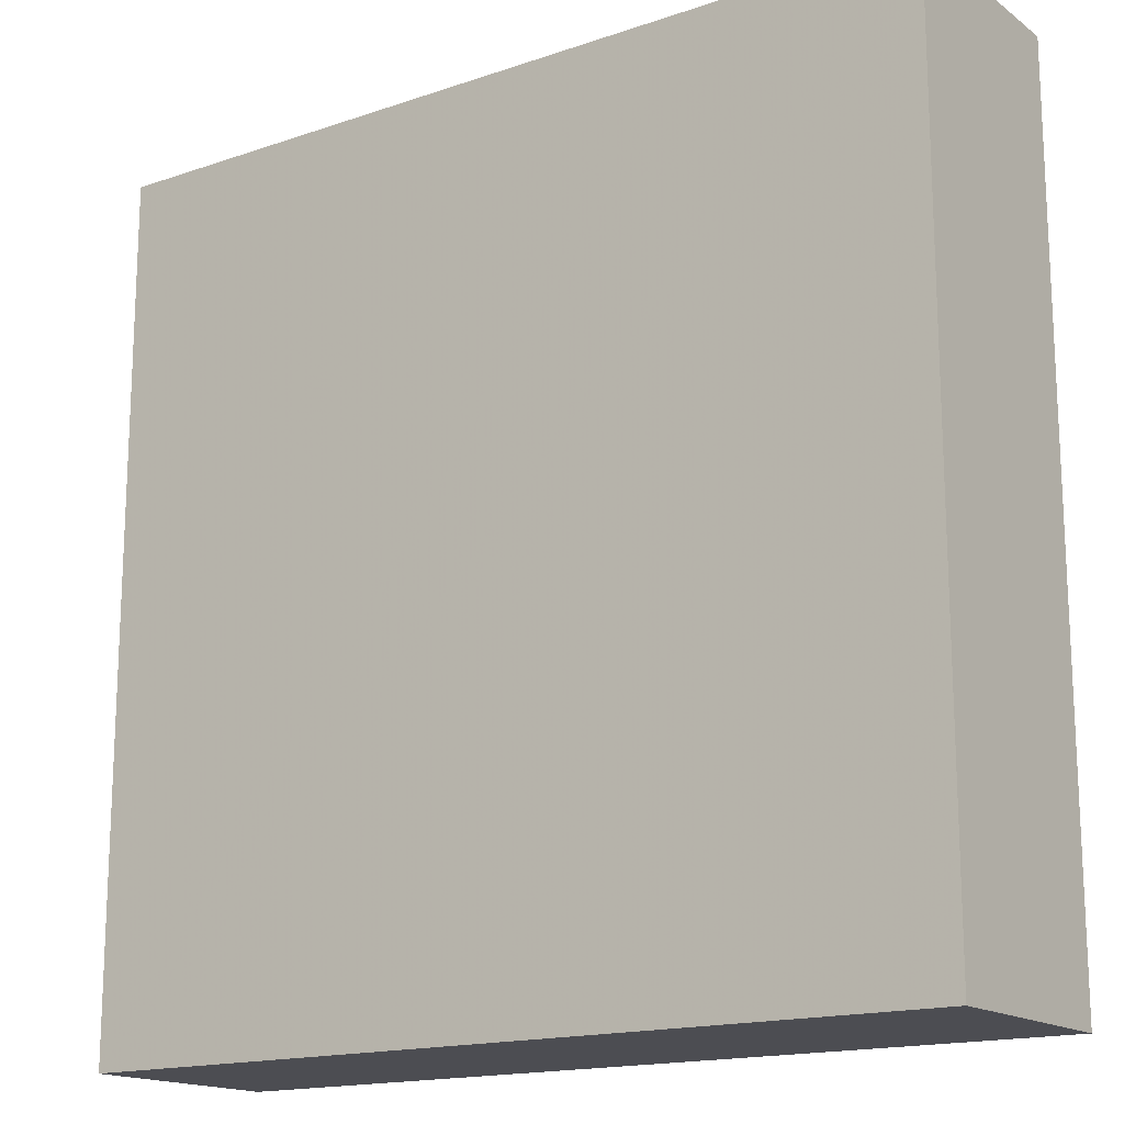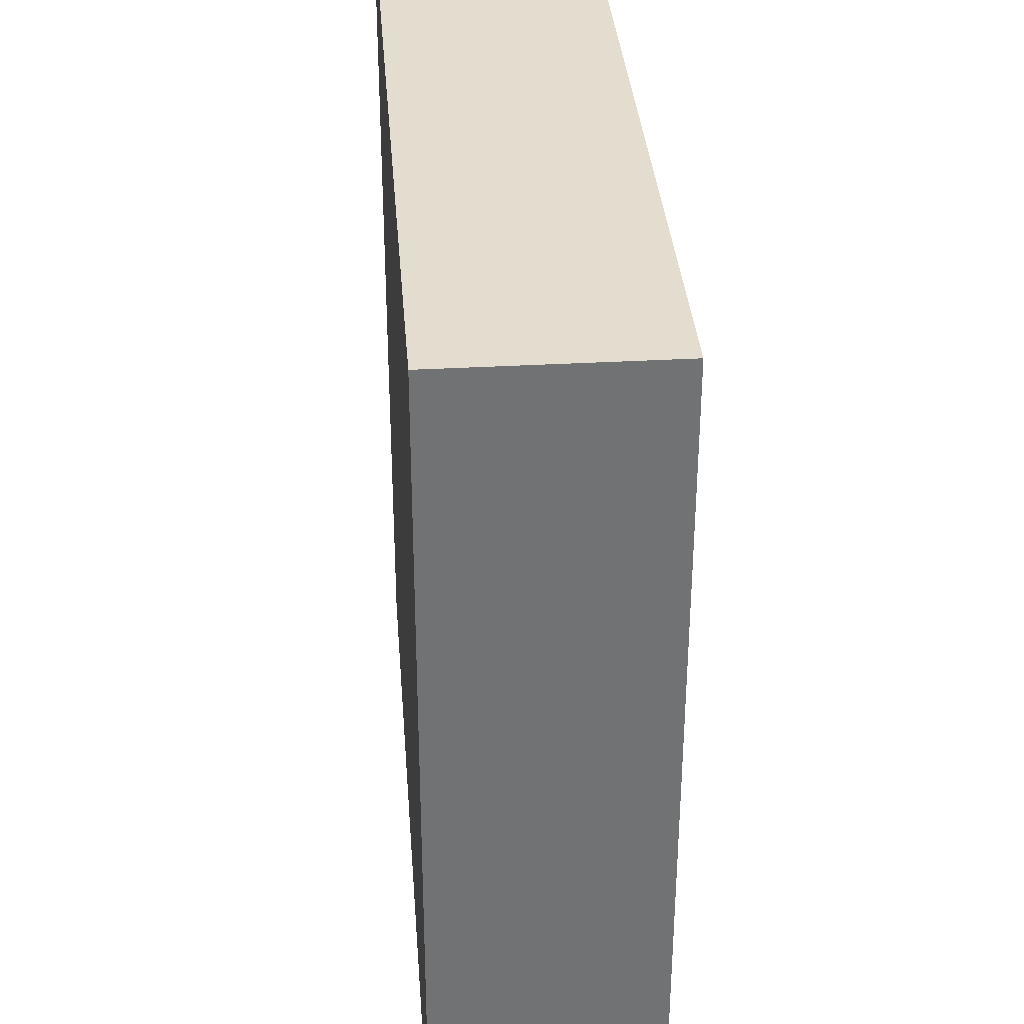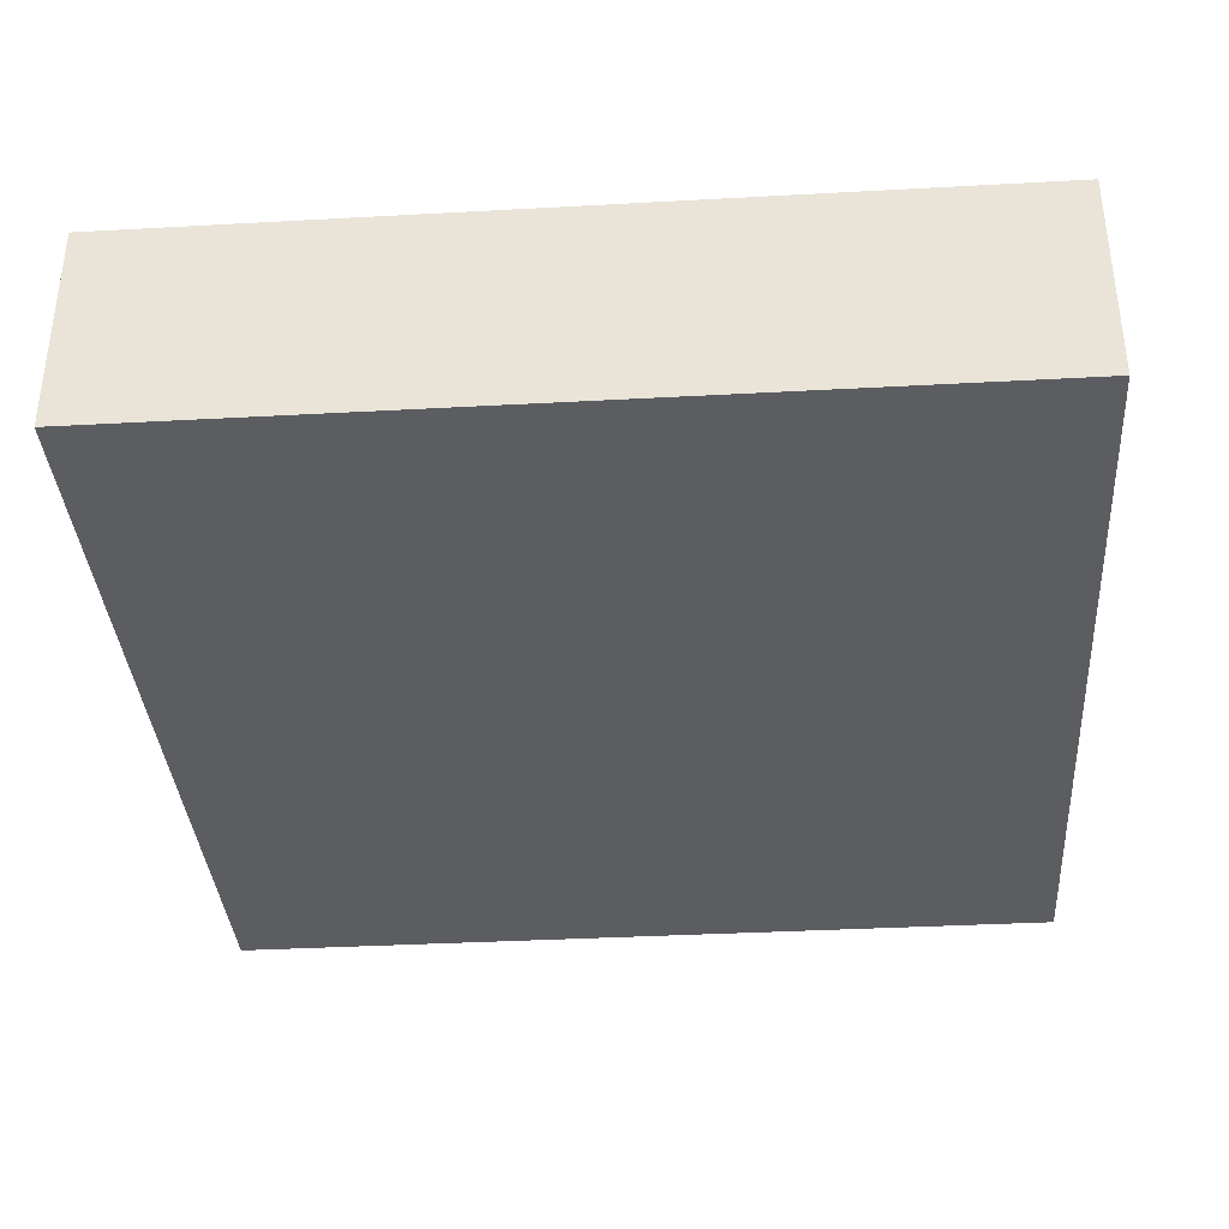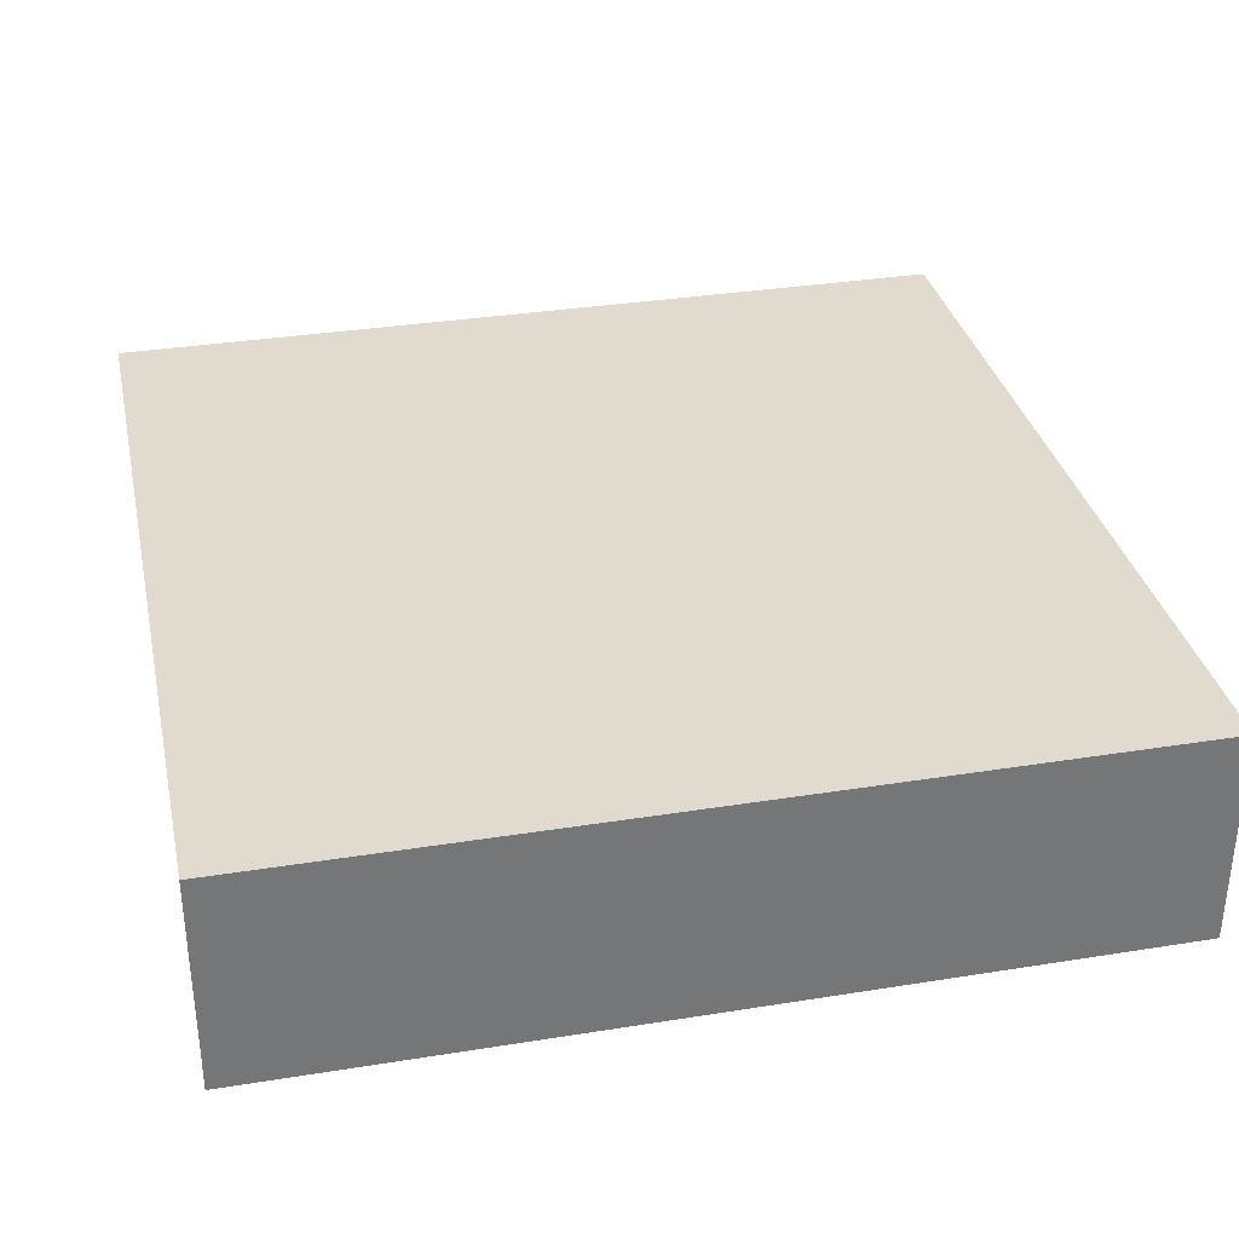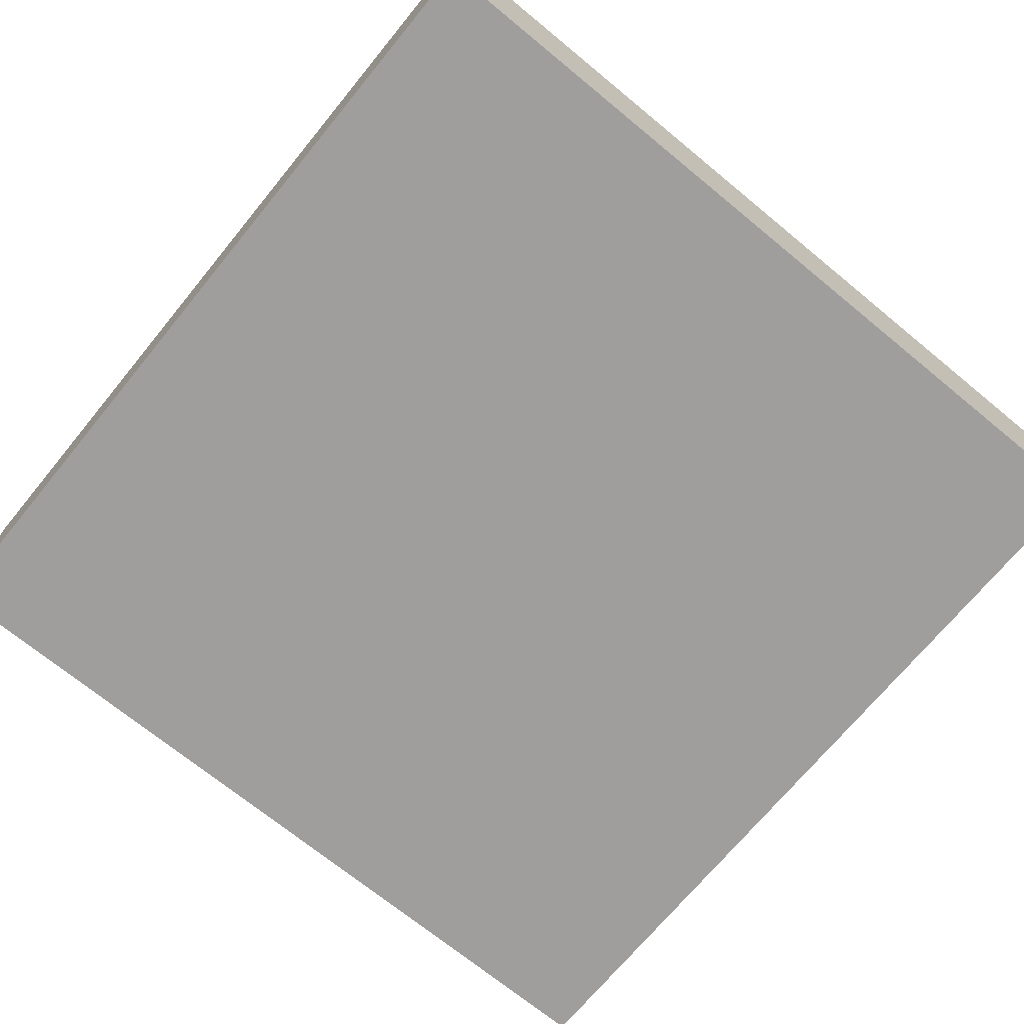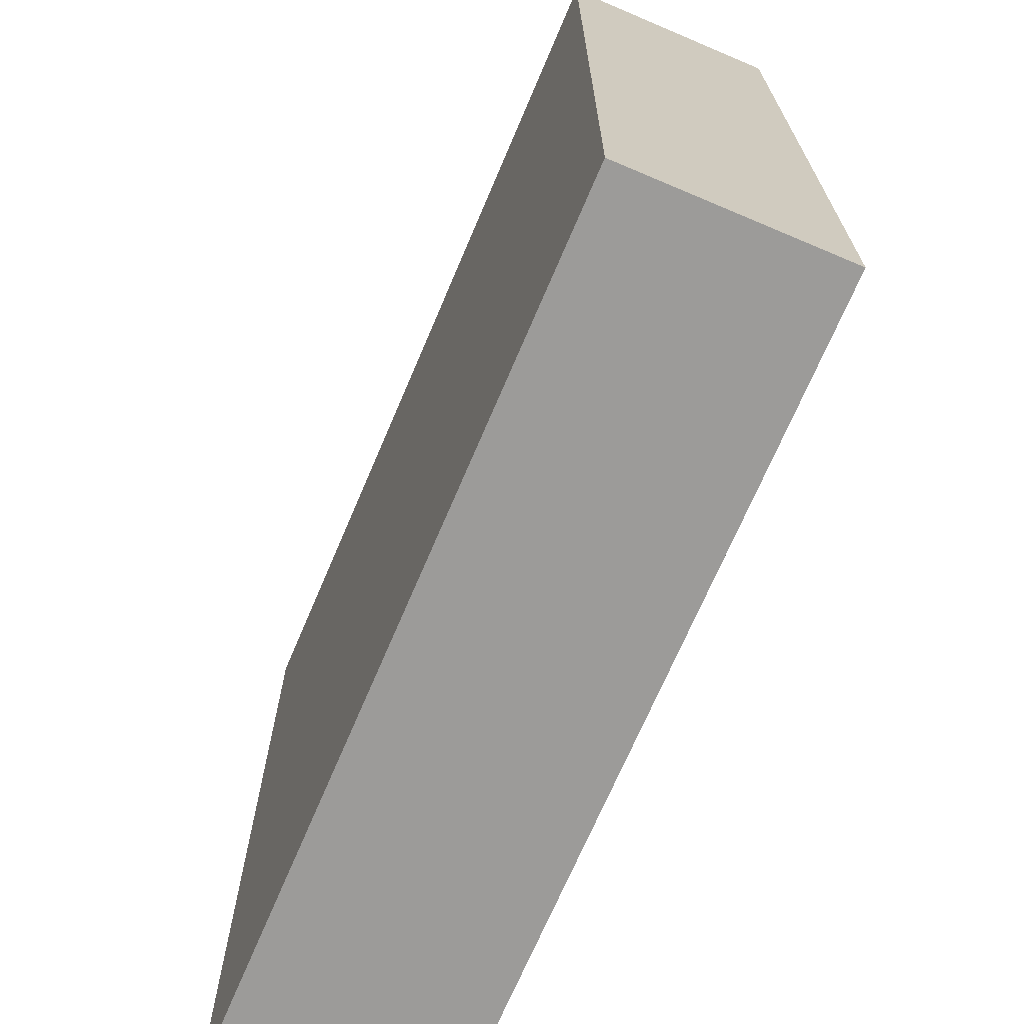
<metadata>
{"format":"obj","ext":"obj","renderer":"f3d","projection":"perspective","resolution":1024,"background":"white","views":[{"elev":-16.3,"azim":-145.0,"up":"+Z"},{"elev":34.9,"azim":-94.3,"up":"+Z"},{"elev":-36.2,"azim":-85.9,"up":"+Y"},{"elev":33.7,"azim":77.7,"up":"+Y"},{"elev":-70.9,"azim":50.6,"up":"+Y"},{"elev":-69.9,"azim":67.0,"up":"+Z"}]}
</metadata>
<code>
v 784 1992 -144
v 816 1984 -144
v 784 1984 -144
v 816 1992 -144
v 816 1992 -112
v 816 1984 -112
v 784 1984 -112
v 784 1992 -112
f 1 2 3
f 1 4 2
f 5 2 4
f 5 6 2
f 7 5 8
f 7 6 5
f 7 1 3
f 7 8 1
f 6 3 2
f 6 7 3
f 8 4 1
f 8 5 4

</code>
